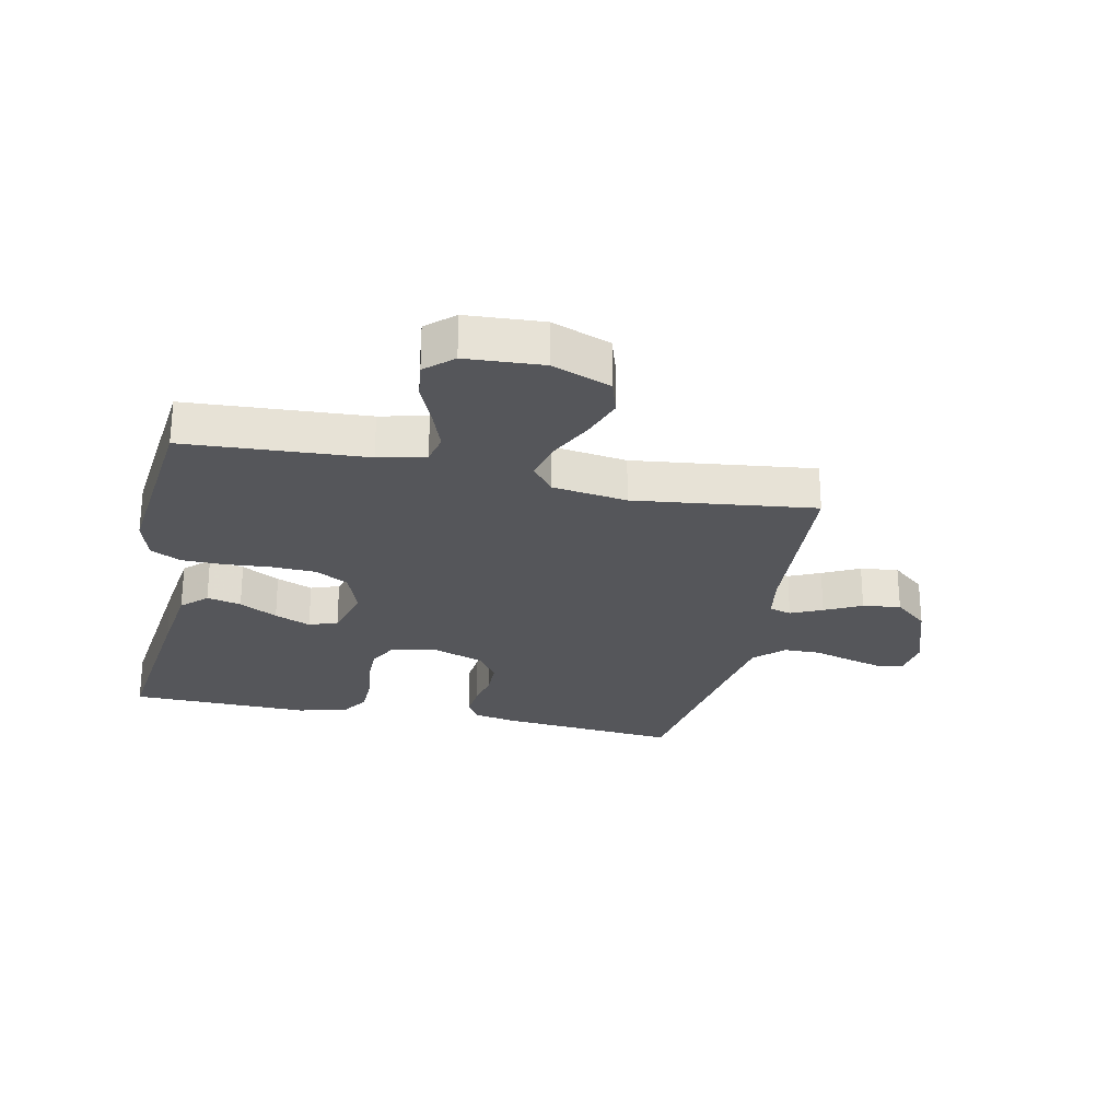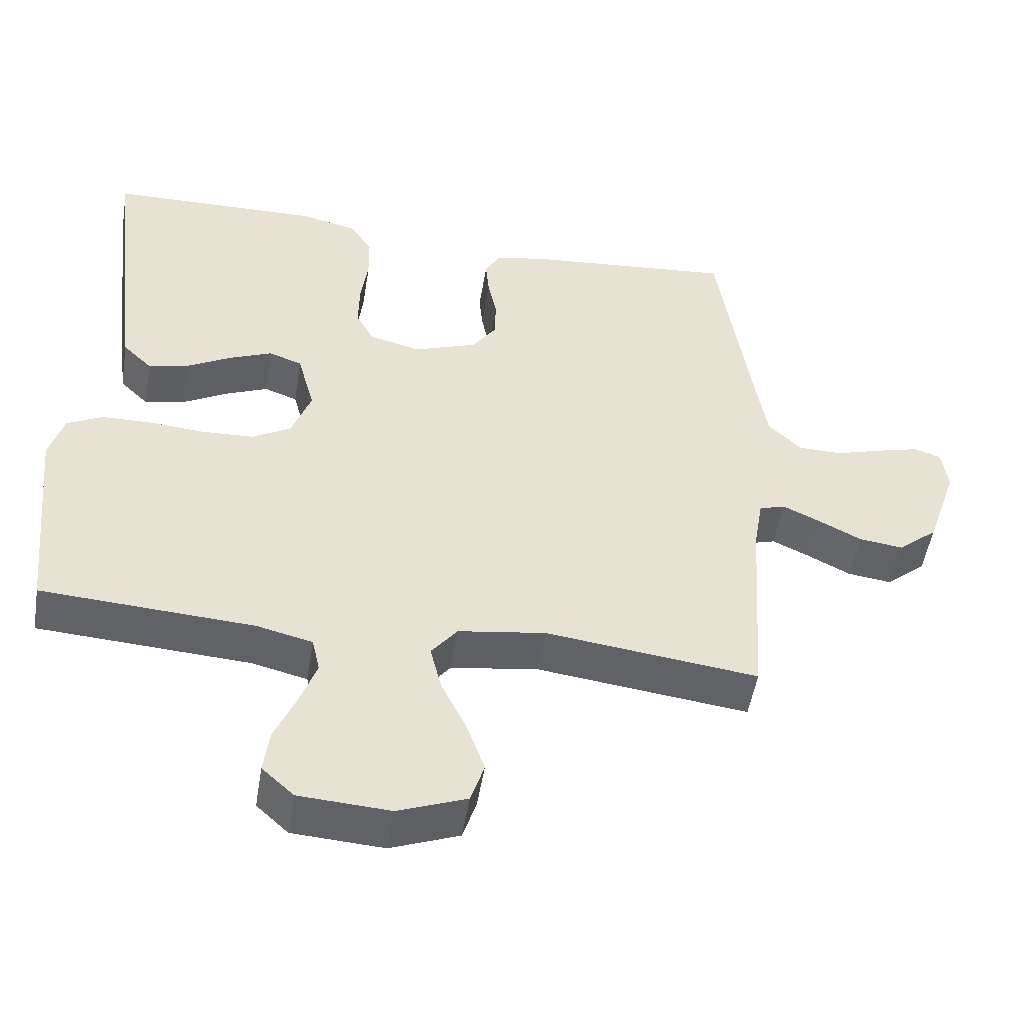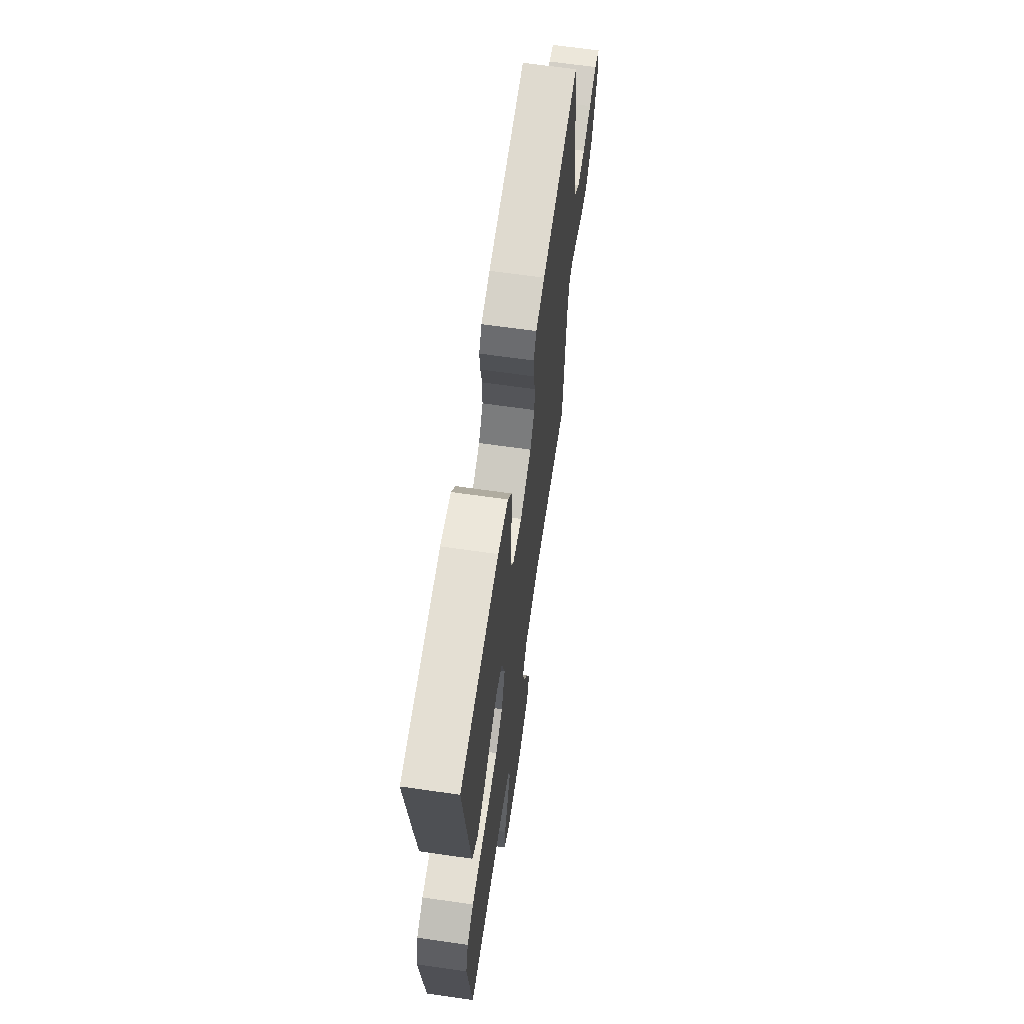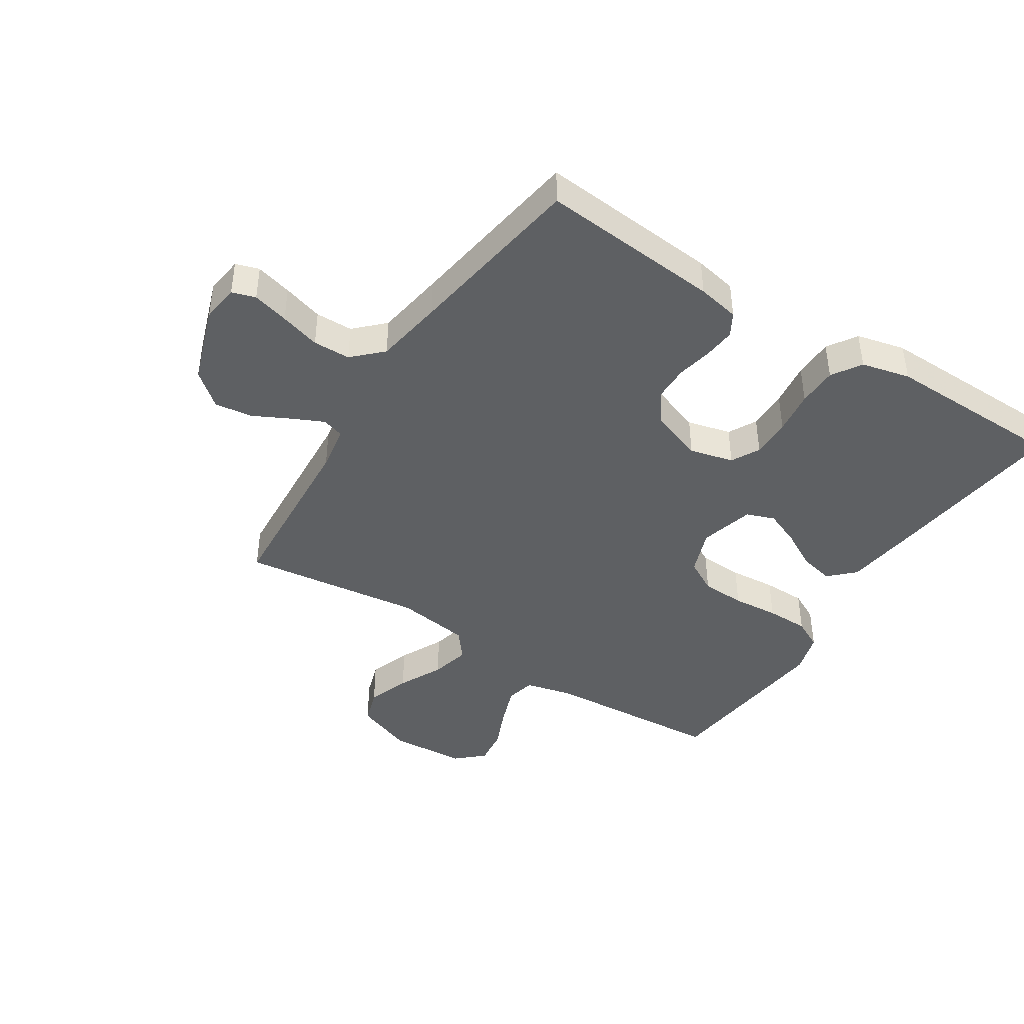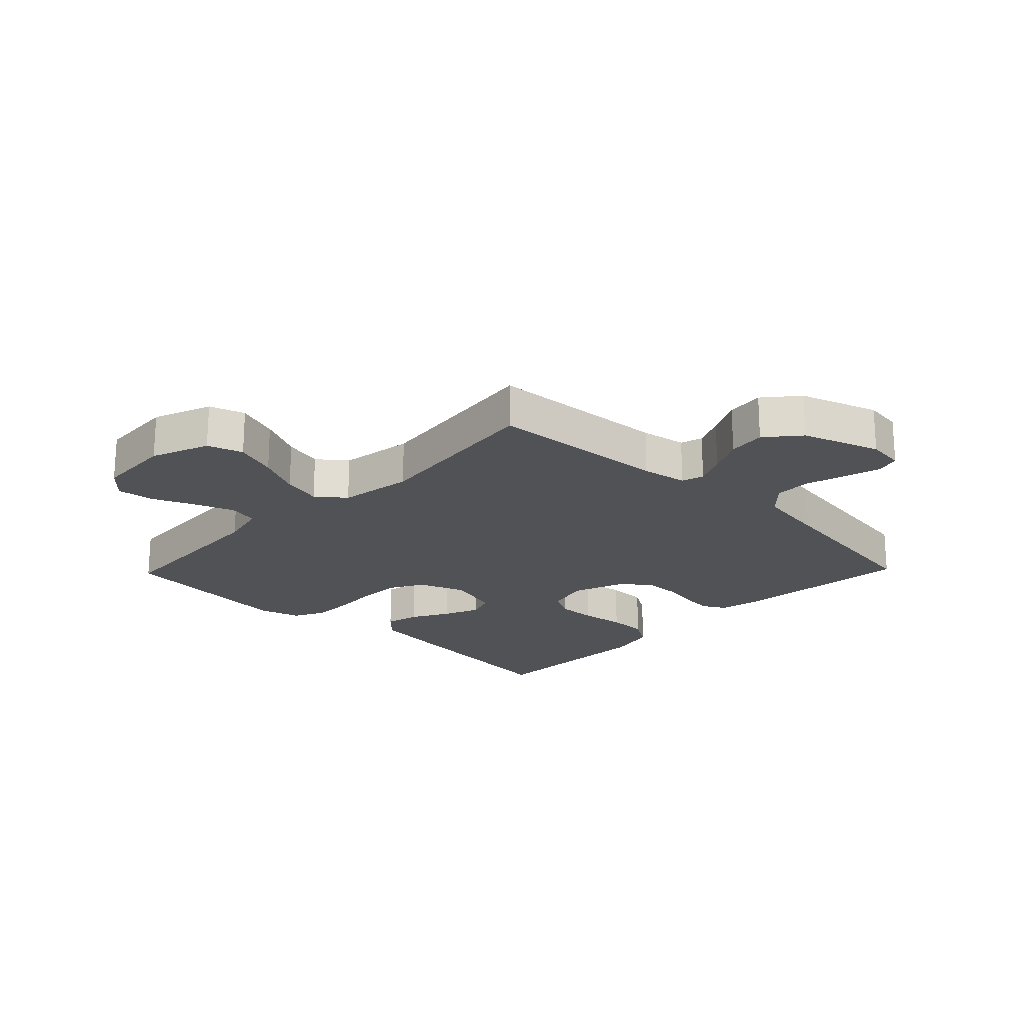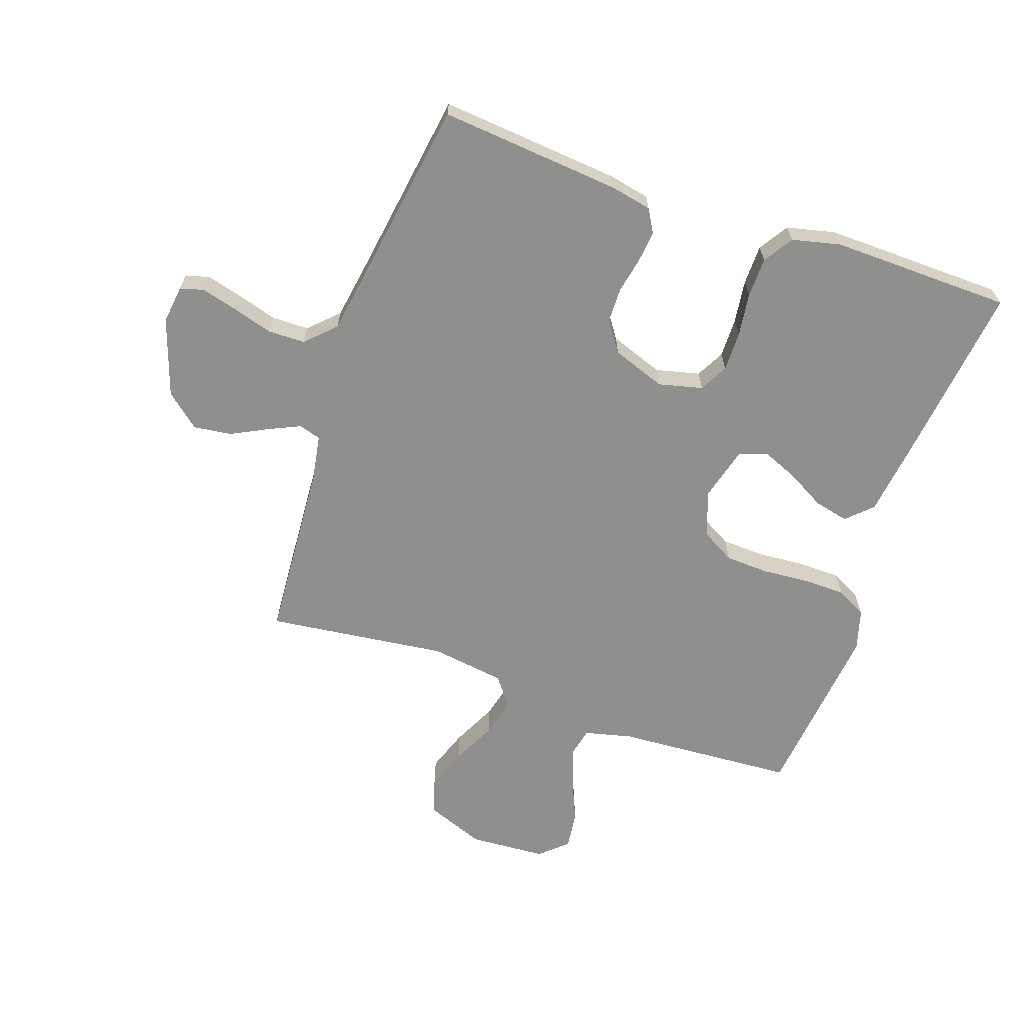
<metadata>
{"format":"obj","ext":"obj","renderer":"f3d","projection":"perspective","resolution":1024,"background":"white","views":[{"elev":-25.8,"azim":167.9,"up":"+Y"},{"elev":-50.5,"azim":170.8,"up":"+Z"},{"elev":65.6,"azim":98.2,"up":"+Z"},{"elev":-42.7,"azim":-32.6,"up":"+Y"},{"elev":-20.8,"azim":-134.0,"up":"+Y"},{"elev":-65.1,"azim":-19.1,"up":"+Y"}]}
</metadata>
<code>
v -0.5 0.07 0.5
v -0.2 0.07 0.473
v -0.13 0.07 0.459
v -0.108 0.07 0.421
v -0.113 0.07 0.368
v -0.125 0.07 0.309
v -0.124 0.07 0.25
v -0.089 0.07 0.2
v 0 0.07 0.168
v 0.073 0.07 0.186
v 0.098 0.07 0.233
v 0.097 0.07 0.299
v 0.087 0.07 0.372
v 0.088 0.07 0.438
v 0.119 0.07 0.487
v 0.2 0.07 0.506
v 0.5 0.07 0.5
v 0.465 0.07 0.2
v 0.449 0.07 0.074
v 0.408 0.07 0.034
v 0.351 0.07 0.047
v 0.288 0.07 0.082
v 0.228 0.07 0.107
v 0.181 0.07 0.09
v 0.157 0.07 0
v 0.185 0.07 -0.076
v 0.24 0.07 -0.107
v 0.313 0.07 -0.11
v 0.39 0.07 -0.104
v 0.461 0.07 -0.105
v 0.511 0.07 -0.131
v 0.531 0.07 -0.2
v 0.5 0.07 -0.5
v 0.2 0.07 -0.519
v 0.122 0.07 -0.538
v 0.111 0.07 -0.587
v 0.135 0.07 -0.653
v 0.165 0.07 -0.723
v 0.173 0.07 -0.785
v 0.128 0.07 -0.826
v 0 0.07 -0.834
v -0.097 0.07 -0.797
v -0.116 0.07 -0.738
v -0.091 0.07 -0.667
v -0.055 0.07 -0.593
v -0.039 0.07 -0.528
v -0.076 0.07 -0.481
v -0.2 0.07 -0.463
v -0.5 0.07 -0.5
v -0.52 0.07 -0.2
v -0.533 0.07 -0.124
v -0.57 0.07 -0.113
v -0.622 0.07 -0.137
v -0.683 0.07 -0.168
v -0.746 0.07 -0.176
v -0.802 0.07 -0.129
v -0.846 0.07 0
v -0.838 0.07 0.063
v -0.799 0.07 0.075
v -0.739 0.07 0.059
v -0.672 0.07 0.039
v -0.61 0.07 0.04
v -0.563 0.07 0.086
v -0.545 0.07 0.2
v -0.5 0 0.5
v -0.2 0 0.473
v -0.13 0 0.459
v -0.108 0 0.421
v -0.113 0 0.368
v -0.125 0 0.309
v -0.124 0 0.25
v -0.089 0 0.2
v 0 0 0.168
v 0.073 0 0.186
v 0.098 0 0.233
v 0.097 0 0.299
v 0.087 0 0.372
v 0.088 0 0.438
v 0.119 0 0.487
v 0.2 0 0.506
v 0.5 0 0.5
v 0.465 0 0.2
v 0.449 0 0.074
v 0.408 0 0.034
v 0.351 0 0.047
v 0.288 0 0.082
v 0.228 0 0.107
v 0.181 0 0.09
v 0.157 0 0
v 0.185 0 -0.076
v 0.24 0 -0.107
v 0.313 0 -0.11
v 0.39 0 -0.104
v 0.461 0 -0.105
v 0.511 0 -0.131
v 0.531 0 -0.2
v 0.5 0 -0.5
v 0.2 0 -0.519
v 0.122 0 -0.538
v 0.111 0 -0.587
v 0.135 0 -0.653
v 0.165 0 -0.723
v 0.173 0 -0.785
v 0.128 0 -0.826
v 0 0 -0.834
v -0.097 0 -0.797
v -0.116 0 -0.738
v -0.091 0 -0.667
v -0.055 0 -0.593
v -0.039 0 -0.528
v -0.076 0 -0.481
v -0.2 0 -0.463
v -0.5 0 -0.5
v -0.52 0 -0.2
v -0.533 0 -0.124
v -0.57 0 -0.113
v -0.622 0 -0.137
v -0.683 0 -0.168
v -0.746 0 -0.176
v -0.802 0 -0.129
v -0.846 0 0
v -0.838 0 0.063
v -0.799 0 0.075
v -0.739 0 0.059
v -0.672 0 0.039
v -0.61 0 0.04
v -0.563 0 0.086
v -0.545 0 0.2
f 58 59 60 61
f 56 57 58 61
f 56 61 62
f 53 54 55 56
f 52 53 56 62
f 51 52 62 63
f 48 49 50
f 47 48 50 51
f 42 43 44 45
f 42 45 46
f 41 42 46
f 40 41 46
f 37 38 39 40
f 36 37 40 46
f 35 36 46 47
f 31 32 33 34
f 28 29 30 31
f 27 28 31 34
f 26 27 34 35
f 19 20 21 22
f 19 22 23
f 18 19 23
f 17 18 23 24
f 15 16 17 24
f 12 13 14 15
f 11 12 15 24
f 3 4 5 6
f 3 6 7
f 64 1 2 3
f 64 3 7
f 63 64 7 8
f 51 63 8 9
f 47 51 9 10
f 25 26 35 47
f 24 25 47
f 10 11 24 47
f 125 124 123 122
f 125 122 121 120
f 126 125 120
f 120 119 118 117
f 126 120 117 116
f 127 126 116 115
f 114 113 112
f 115 114 112 111
f 109 108 107 106
f 110 109 106
f 110 106 105
f 110 105 104
f 104 103 102 101
f 110 104 101 100
f 111 110 100 99
f 98 97 96 95
f 95 94 93 92
f 98 95 92 91
f 99 98 91 90
f 86 85 84 83
f 87 86 83
f 87 83 82
f 88 87 82 81
f 88 81 80 79
f 79 78 77 76
f 88 79 76 75
f 70 69 68 67
f 71 70 67
f 67 66 65 128
f 71 67 128
f 72 71 128 127
f 73 72 127 115
f 74 73 115 111
f 111 99 90 89
f 111 89 88
f 111 88 75 74
f 1 65 66 2
f 2 66 67 3
f 3 67 68 4
f 4 68 69 5
f 5 69 70 6
f 6 70 71 7
f 7 71 72 8
f 8 72 73 9
f 9 73 74 10
f 10 74 75 11
f 11 75 76 12
f 12 76 77 13
f 13 77 78 14
f 14 78 79 15
f 15 79 80 16
f 16 80 81 17
f 17 81 82 18
f 18 82 83 19
f 19 83 84 20
f 20 84 85 21
f 21 85 86 22
f 22 86 87 23
f 23 87 88 24
f 24 88 89 25
f 25 89 90 26
f 26 90 91 27
f 27 91 92 28
f 28 92 93 29
f 29 93 94 30
f 30 94 95 31
f 31 95 96 32
f 32 96 97 33
f 33 97 98 34
f 34 98 99 35
f 35 99 100 36
f 36 100 101 37
f 37 101 102 38
f 38 102 103 39
f 39 103 104 40
f 40 104 105 41
f 41 105 106 42
f 42 106 107 43
f 43 107 108 44
f 44 108 109 45
f 45 109 110 46
f 46 110 111 47
f 47 111 112 48
f 48 112 113 49
f 49 113 114 50
f 50 114 115 51
f 51 115 116 52
f 52 116 117 53
f 53 117 118 54
f 54 118 119 55
f 55 119 120 56
f 56 120 121 57
f 57 121 122 58
f 58 122 123 59
f 59 123 124 60
f 60 124 125 61
f 61 125 126 62
f 62 126 127 63
f 63 127 128 64
f 64 128 65 1

</code>
